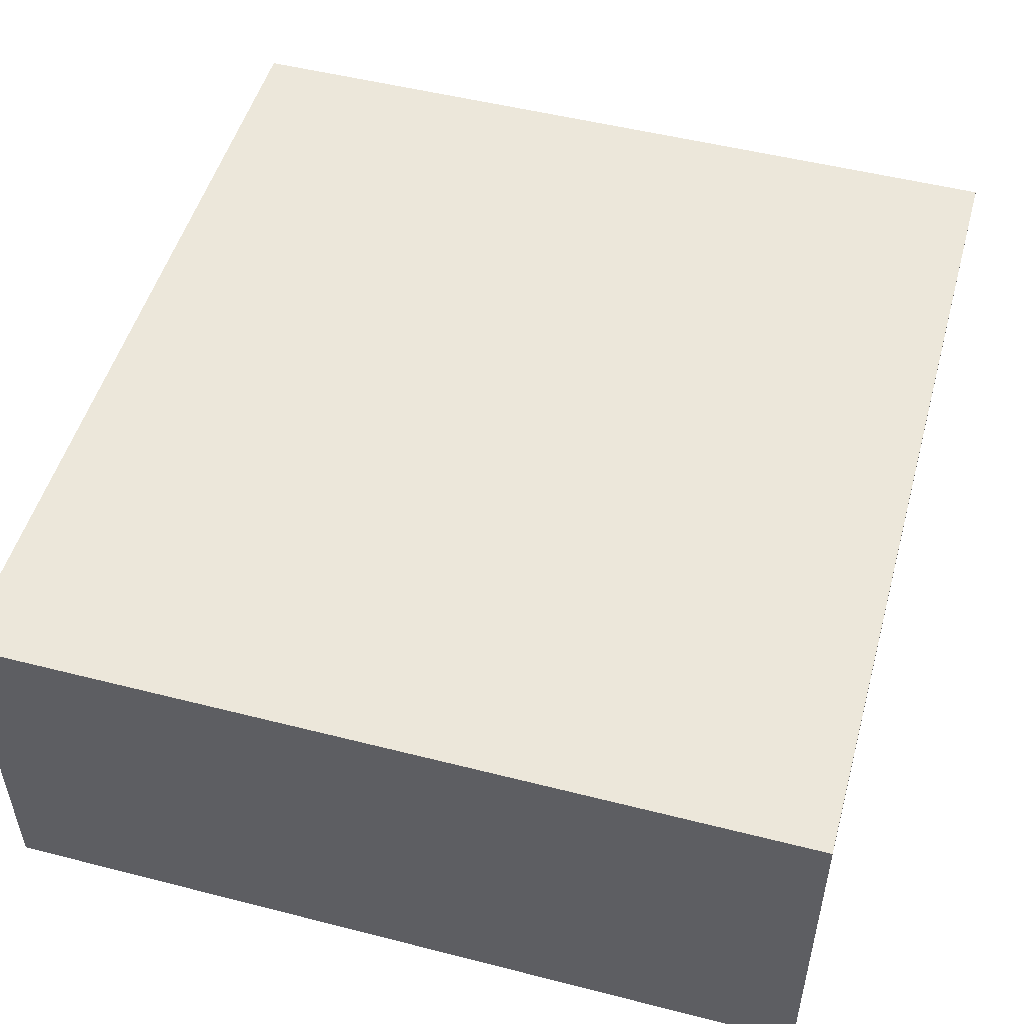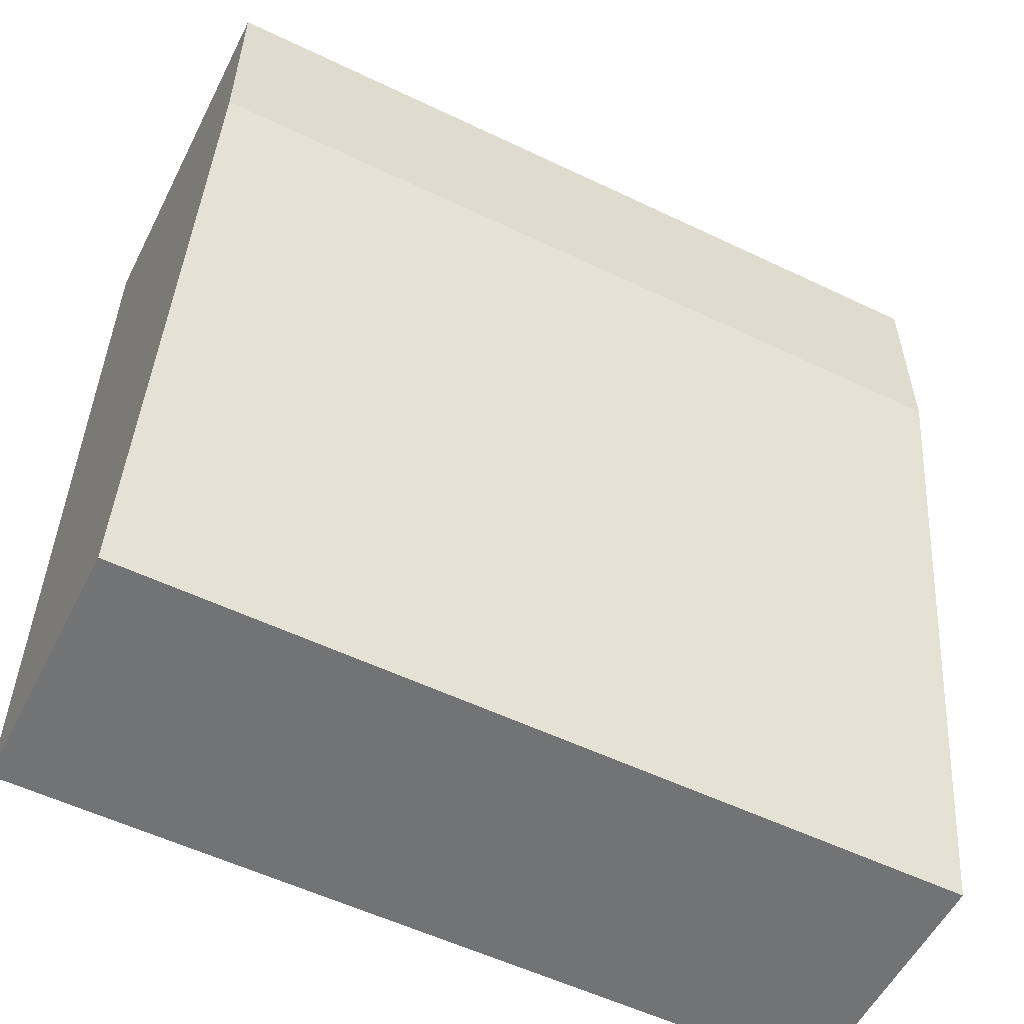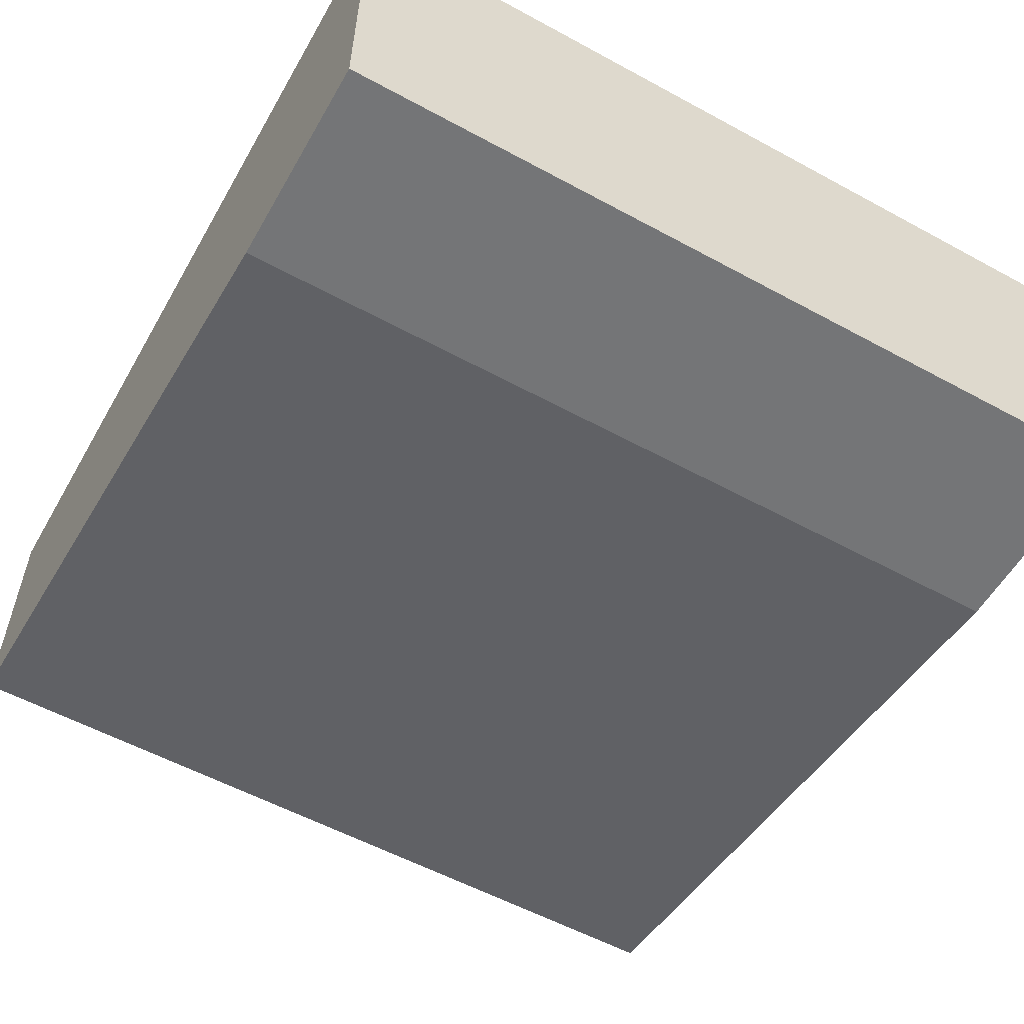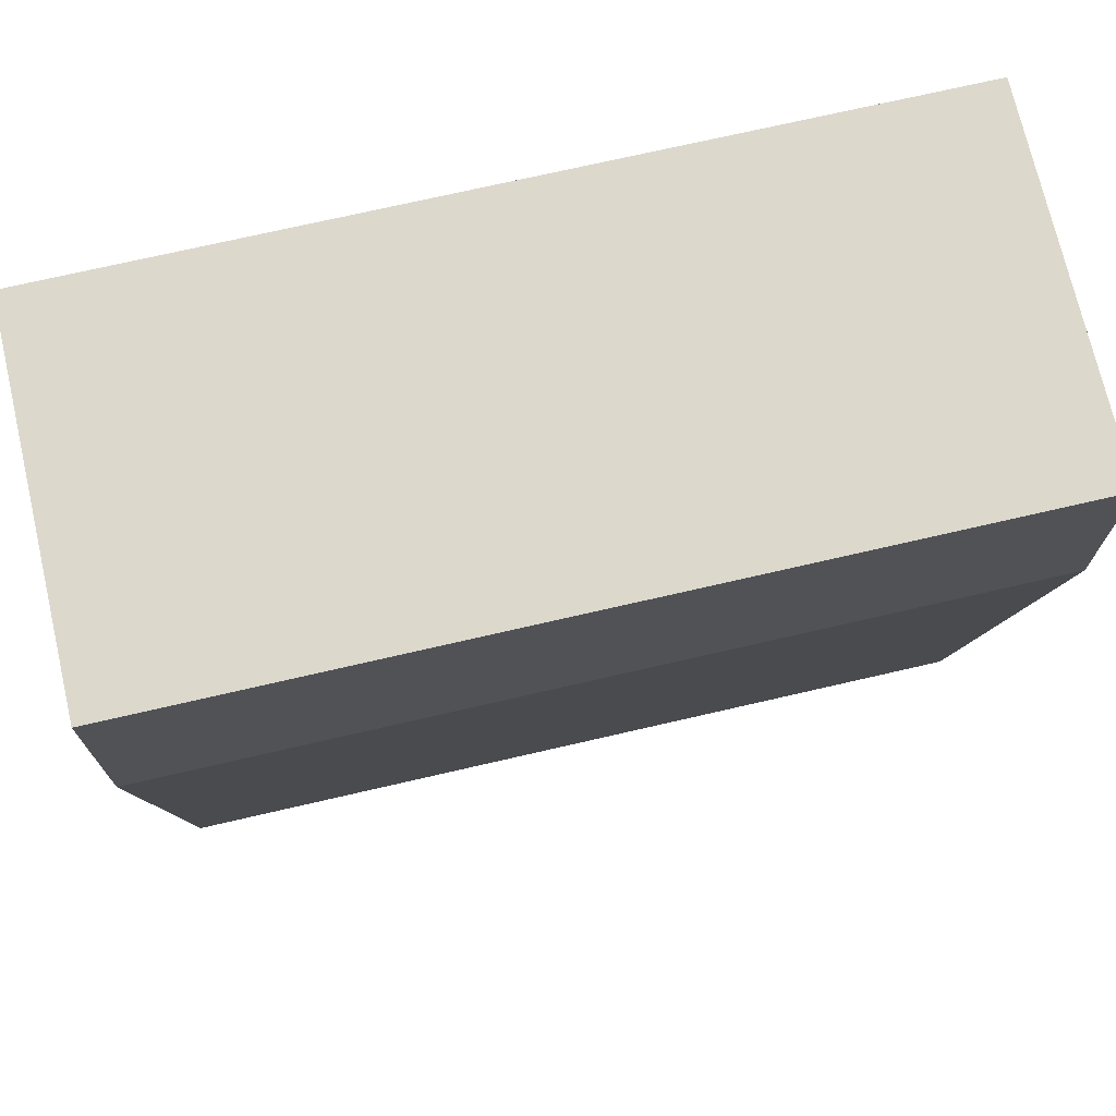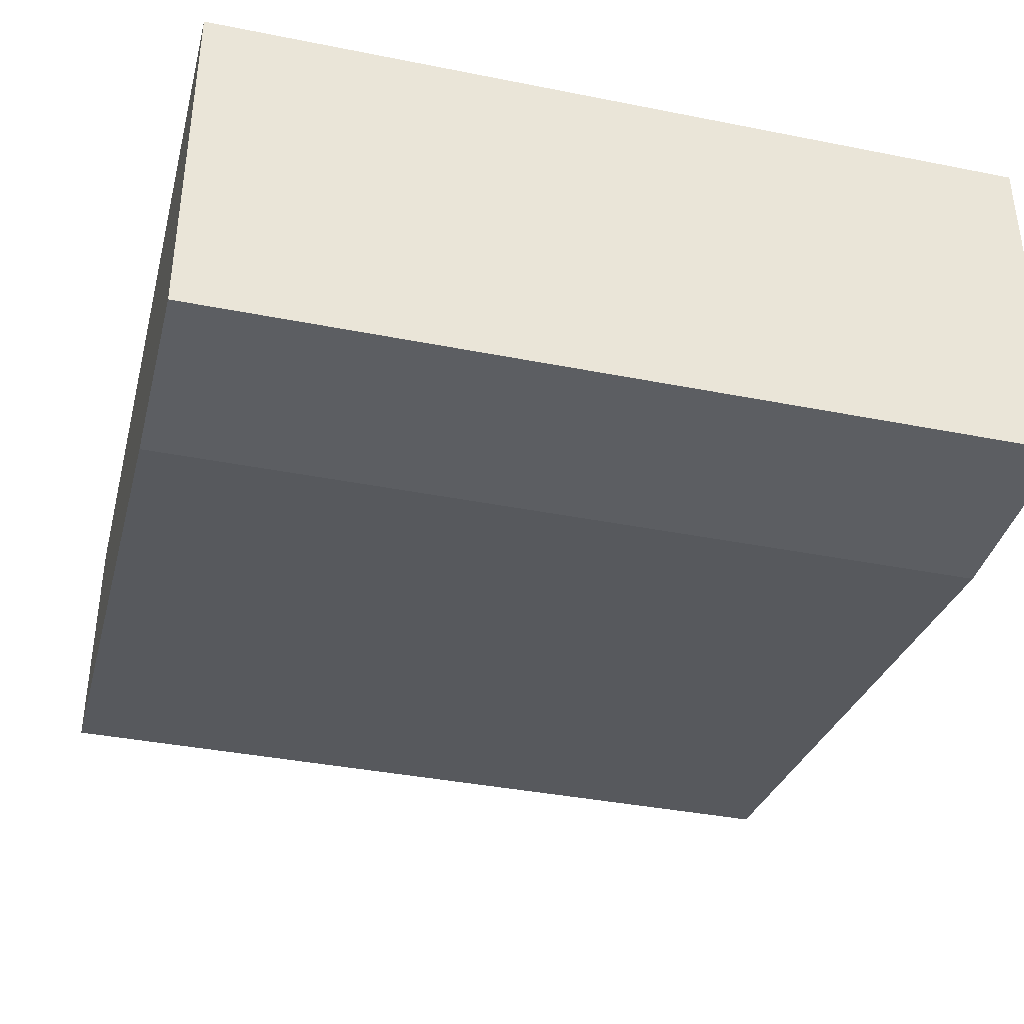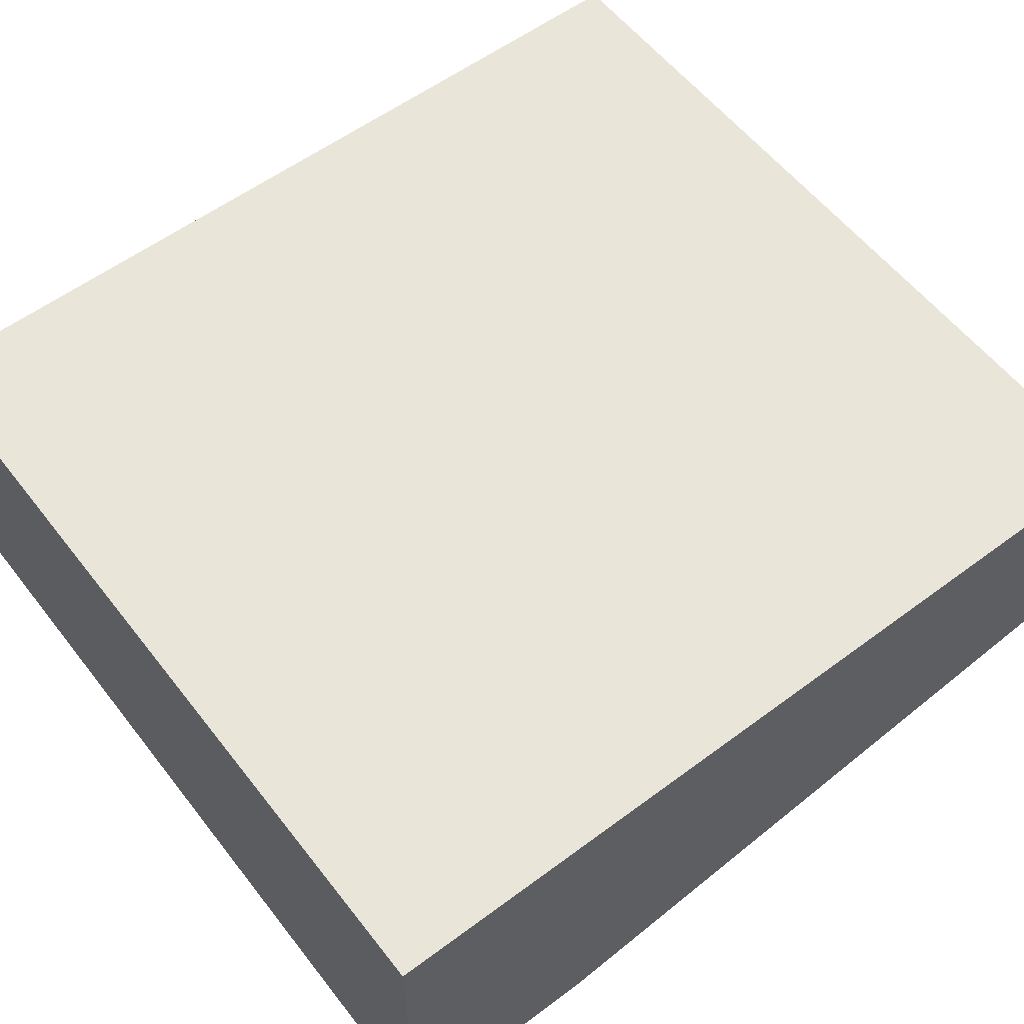
<metadata>
{"format":"obj","ext":"obj","renderer":"f3d","projection":"perspective","resolution":1024,"background":"white","views":[{"elev":50.7,"azim":15.6,"up":"+Y"},{"elev":-55.7,"azim":-26.7,"up":"+Z"},{"elev":-56.4,"azim":-29.6,"up":"+Y"},{"elev":72.7,"azim":-13.0,"up":"+Z"},{"elev":-37.9,"azim":-14.2,"up":"+Y"},{"elev":57.8,"azim":52.4,"up":"+Y"}]}
</metadata>
<code>
o cube
v 1 0.5625 1
v -1.11e-16 0.5625 1
v 1 1 -0.0625
v 1.665e-16 1 -0.0625
v 1 0.5625 0.75
v 0 0.5625 0.75
v 1.665e-16 0.6875 -0.0625
v 1 0.6875 -0.0625
v 1 1 1
v 1 0.6875 1
v -1.11e-16 0.6875 1
v -1.11e-16 1 1
f 9 12 2 1
f 4 12 9 3
f 5 1 2 6
f 8 7 4 3
f 7 8 5 6
f 3 9 10 8
f 5 8 10 1
f 7 11 12 4
f 11 7 6 2

</code>
